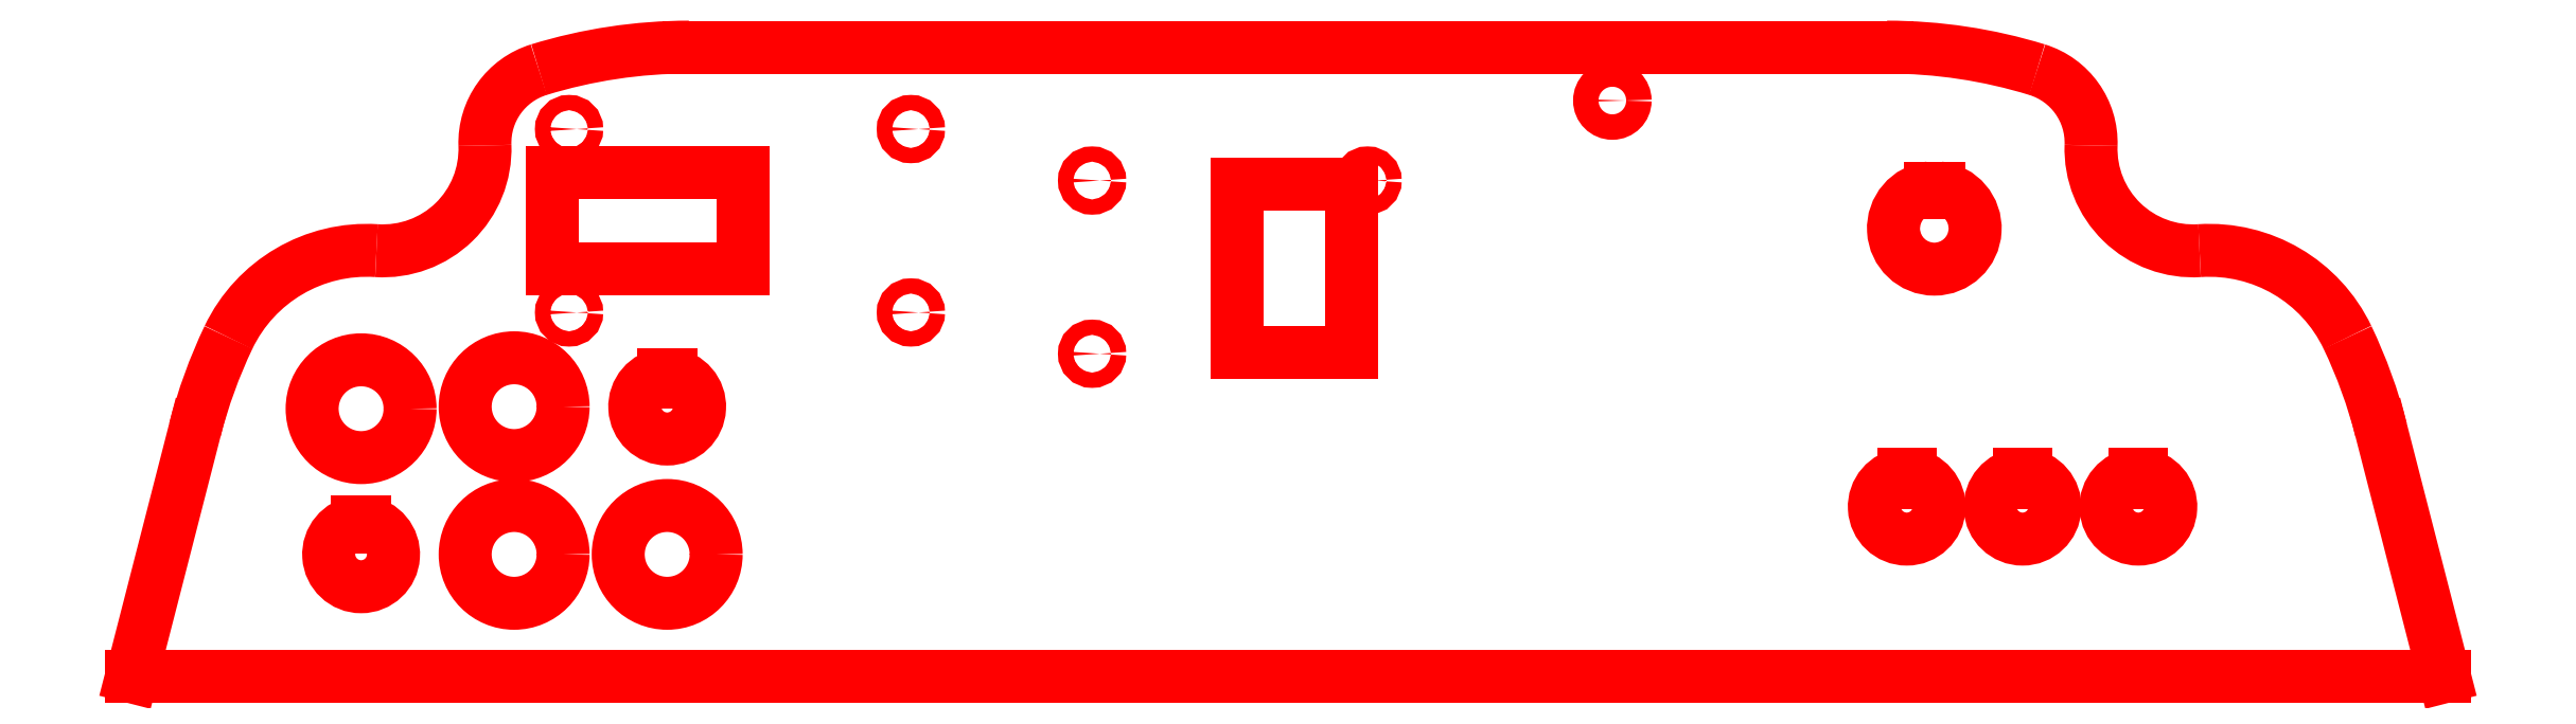
<metadata>
{"format":"dxf","ext":"dxf","renderer":"ezdxf+matplotlib","layout":"modelspace","background":"white","min_lineweight":24,"dpi":150}
</metadata>
<code>
0
SECTION
2
ENTITIES
0
CIRCLE
8
0
10
294.3
20
115.8
40
2.5
0
LINE
8
0
10
348.1
20
126.3
11
113.3
21
126.3
0
ARC
8
0
10
113.3
20
26.28
40
100
50
90
51
107.1
0
ARC
8
0
10
88.29
20
107.5
40
15
50
107.1
51
182
0
ARC
8
0
10
53.31
20
106.3
40
20
50
266.3
51
2.02
0
ARC
8
0
10
50.11
20
56.38
40
30
50
86.33
51
154.5
0
ARC
8
0
10
113.3
20
26.28
40
100
50
154.5
51
165.6
0
LINE
8
0
10
16.44
20
51.12
11
4.025
21
2.683
0
LINE
8
0
10
4.025
20
2.683
11
457.4
21
2.683
0
LINE
8
0
10
445
20
51.12
11
457.4
21
2.683
0
ARC
8
0
10
348.1
20
26.28
40
100
50
14.38
51
25.47
0
ARC
8
0
10
411.3
20
56.38
40
30
50
25.47
51
93.67
0
ARC
8
0
10
408.1
20
106.3
40
20
50
178
51
273.7
0
ARC
8
0
10
373.1
20
107.5
40
15
50
358
51
72.88
0
ARC
8
0
10
348.1
20
26.28
40
100
50
72.88
51
90
0
CIRCLE
8
0
10
246.3
20
100.1
40
1.5
0
CIRCLE
8
0
10
192.3
20
100.1
40
1.5
0
CIRCLE
8
0
10
192.3
20
66.08
40
1.5
0
CIRCLE
8
0
10
89.79
20
110.2
40
1.5
0
LINE
8
0
10
243.2
20
66.38
11
243.2
21
99.28
0
LINE
8
0
10
243.2
20
66.38
11
220.7
21
66.38
0
LINE
8
0
10
220.7
20
99.28
11
220.7
21
66.38
0
LINE
8
0
10
220.7
20
99.28
11
243.2
21
99.28
0
ARC
8
0
10
49.02
20
26.68
40
6.35
50
97.1
51
82.9
0
LINE
8
0
10
48.24
20
32.02
11
48.24
21
32.98
0
LINE
8
0
10
48.24
20
32.02
11
49.81
21
32.02
0
LINE
8
0
10
49.81
20
32.98
11
49.81
21
32.02
0
CIRCLE
8
0
10
79.02
20
26.68
40
9.6
0
CIRCLE
8
0
10
109
20
26.68
40
9.6
0
ARC
8
0
10
109
20
55.68
40
6.35
50
95.88
51
84.13
0
LINE
8
0
10
108.4
20
60.43
11
108.4
21
62
0
LINE
8
0
10
108.4
20
60.43
11
109.7
21
60.43
0
LINE
8
0
10
109.7
20
62
11
109.7
21
60.43
0
CIRCLE
8
0
10
79.02
20
55.68
40
9.6
0
ARC
8
0
10
357.4
20
90.68
40
8
50
96.1
51
83.9
0
LINE
8
0
10
356.6
20
97.68
11
356.6
21
98.64
0
LINE
8
0
10
356.6
20
97.68
11
358.3
21
97.68
0
LINE
8
0
10
358.3
20
98.64
11
358.3
21
97.68
0
ARC
8
0
10
352
20
36.03
40
6.35
50
95.88
51
84.13
0
LINE
8
0
10
351.4
20
40.78
11
351.4
21
42.35
0
LINE
8
0
10
351.4
20
40.78
11
352.7
21
40.78
0
LINE
8
0
10
352.7
20
42.35
11
352.7
21
40.78
0
ARC
8
0
10
374.7
20
36.03
40
6.35
50
95.88
51
84.13
0
LINE
8
0
10
374.1
20
40.78
11
374.1
21
42.35
0
LINE
8
0
10
374.1
20
40.78
11
375.4
21
40.78
0
LINE
8
0
10
375.4
20
42.35
11
375.4
21
40.78
0
ARC
8
0
10
397.4
20
36.03
40
6.35
50
95.88
51
84.13
0
LINE
8
0
10
396.8
20
40.78
11
396.8
21
42.35
0
LINE
8
0
10
396.8
20
40.78
11
398.1
21
40.78
0
LINE
8
0
10
398.1
20
42.35
11
398.1
21
40.78
0
CIRCLE
8
0
10
49.02
20
55.28
40
9.6
0
LINE
8
0
10
123.9
20
82.68
11
123.9
21
101.7
0
LINE
8
0
10
123.9
20
82.68
11
86.44
21
82.68
0
LINE
8
0
10
86.44
20
101.7
11
86.44
21
82.68
0
LINE
8
0
10
86.44
20
101.7
11
123.9
21
101.7
0
CIRCLE
8
0
10
156.8
20
110.2
40
1.5
0
CIRCLE
8
0
10
89.79
20
74.18
40
1.5
0
CIRCLE
8
0
10
156.8
20
74.18
40
1.5
0
ENDSEC
0
EOF

</code>
